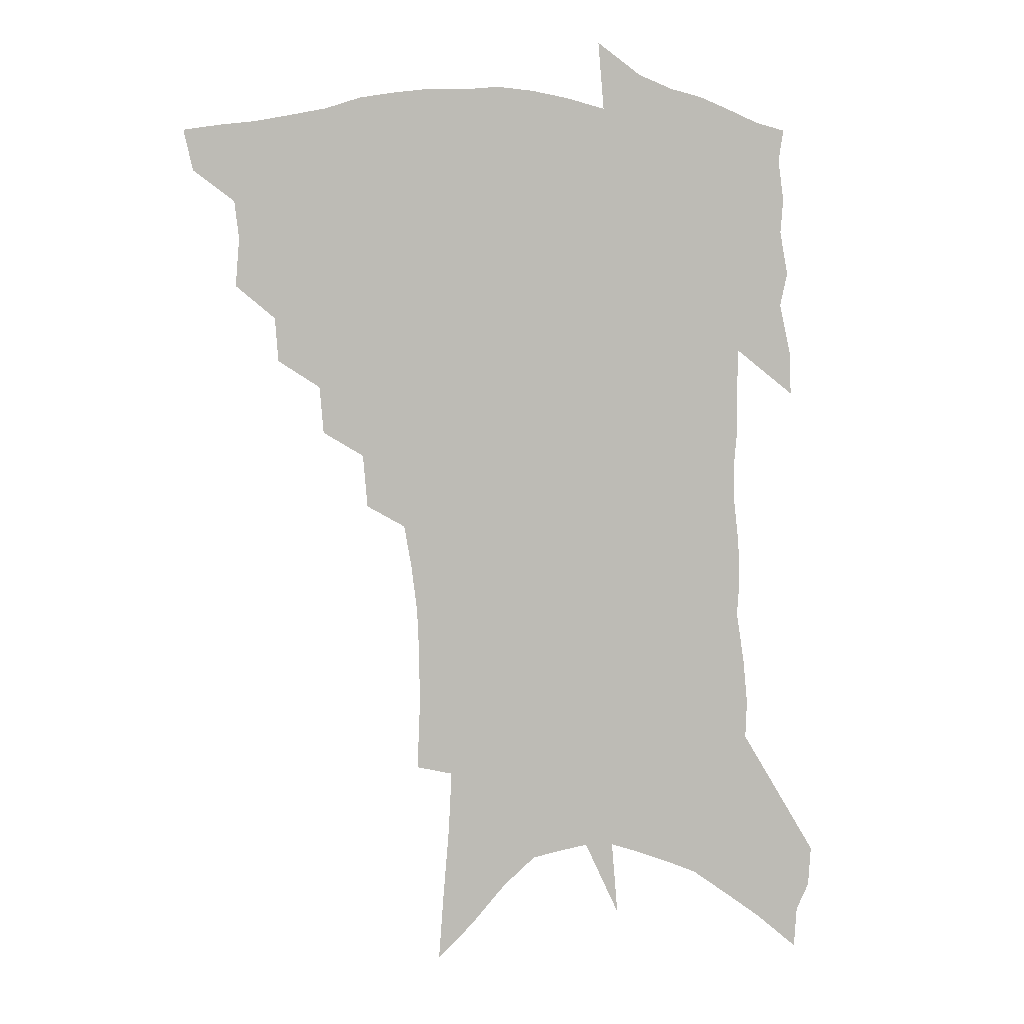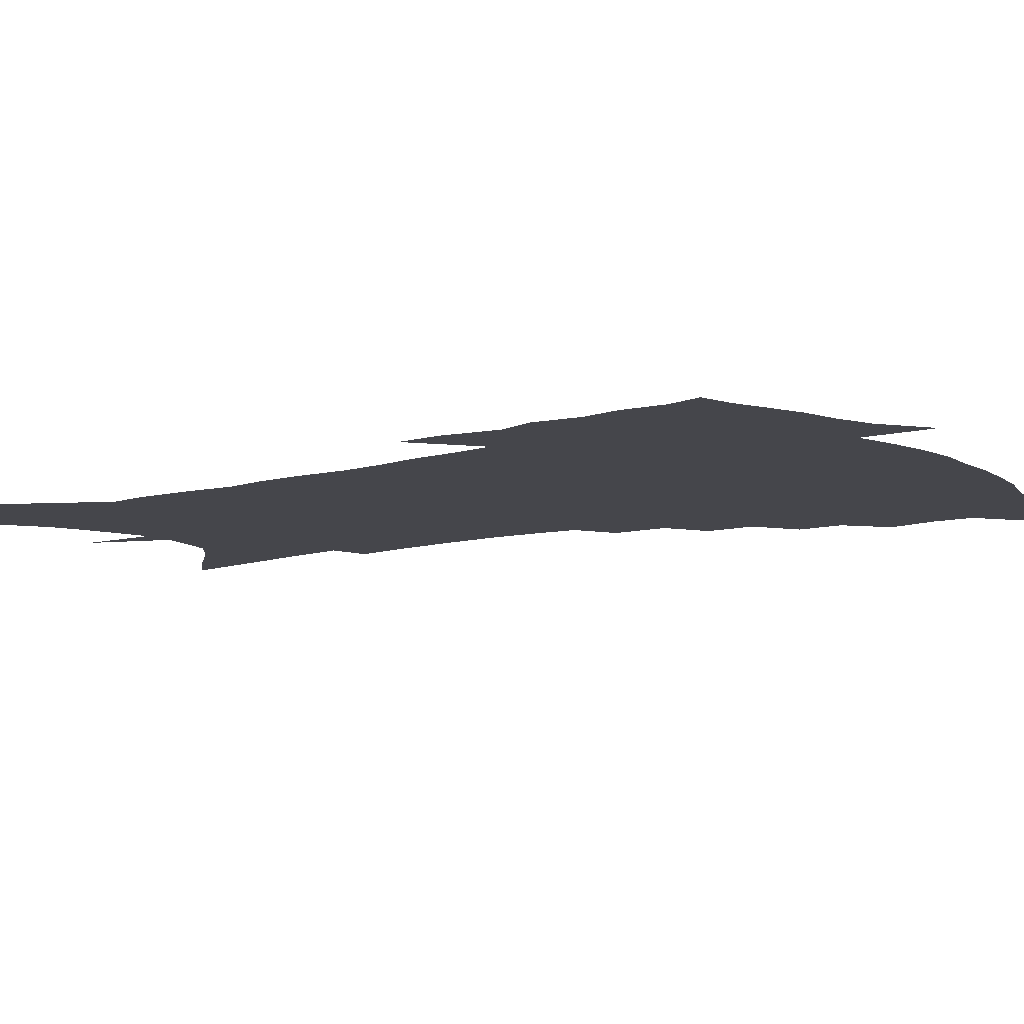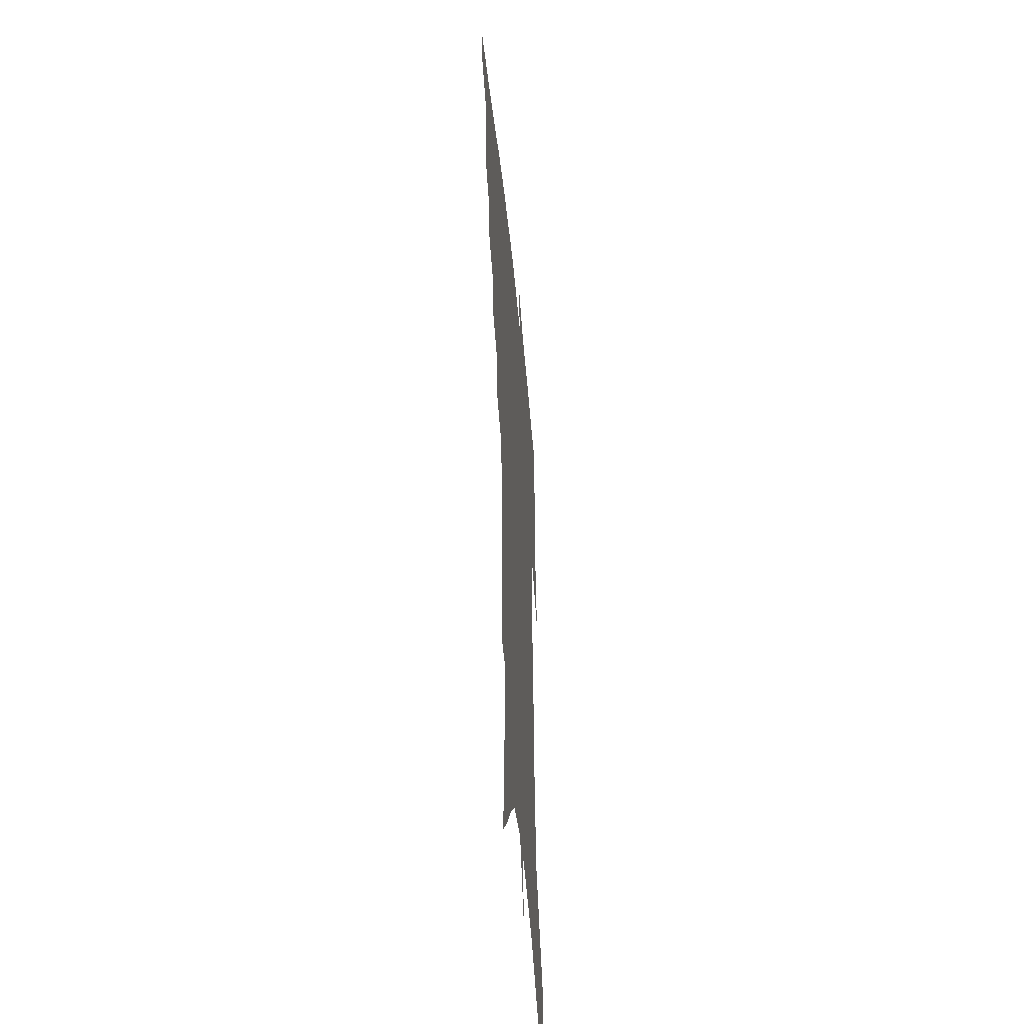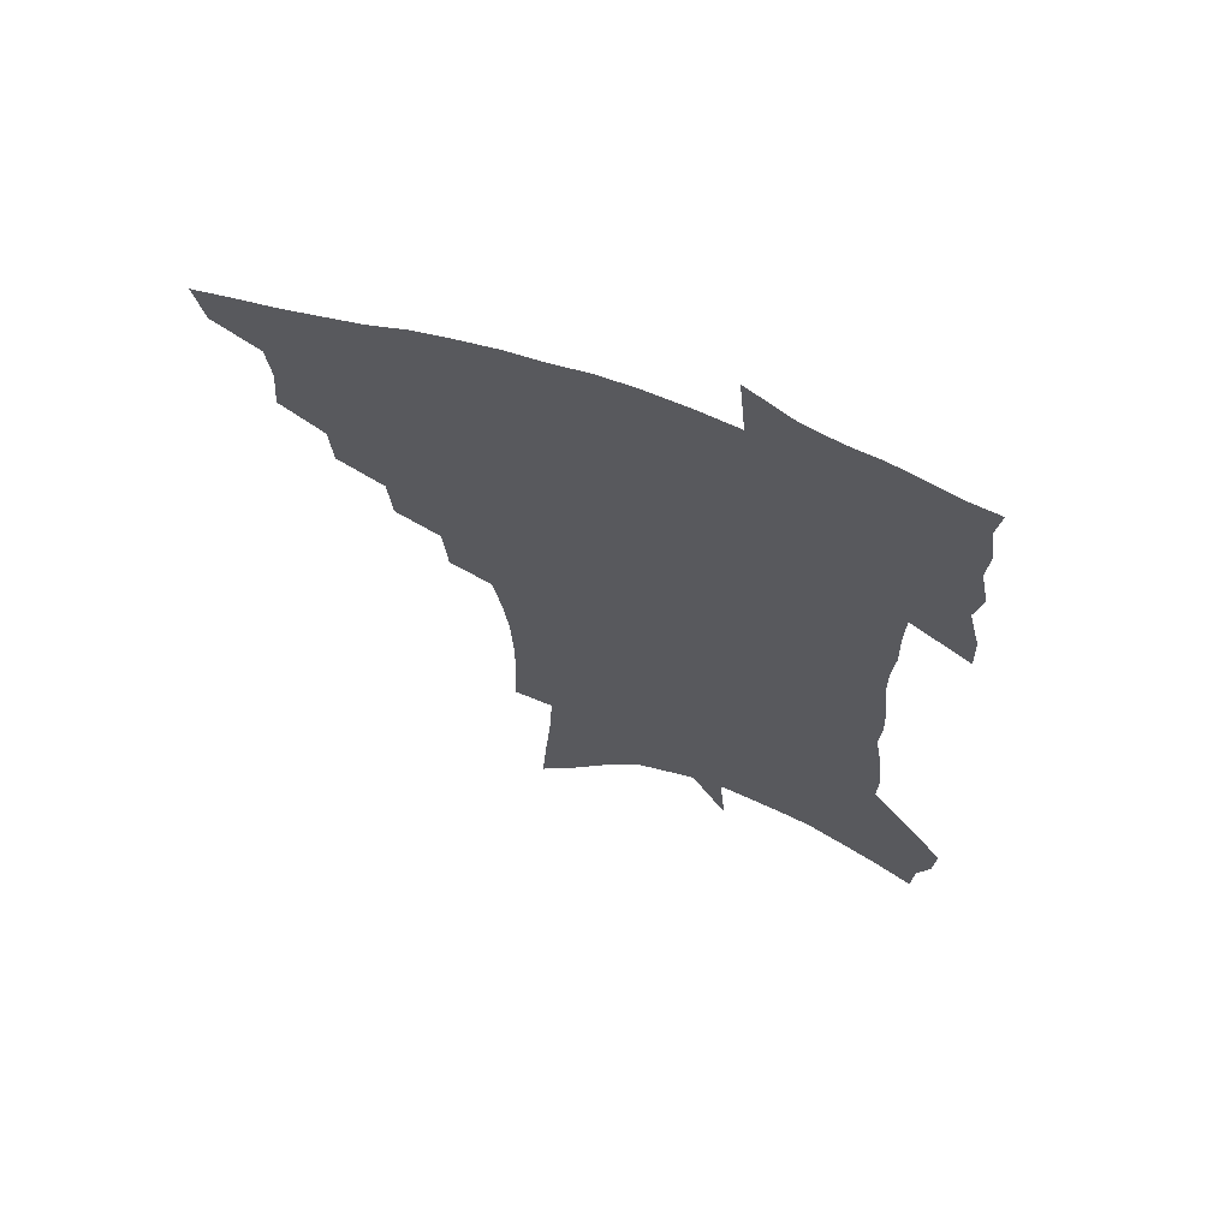
<metadata>
{"format":"obj","ext":"obj","renderer":"f3d","projection":"perspective","resolution":1024,"background":"white","views":[{"elev":5.7,"azim":-12.2,"up":"+Y"},{"elev":-10.1,"azim":127.6,"up":"+Z"},{"elev":-45.6,"azim":-84.5,"up":"+Y"},{"elev":67.4,"azim":17.8,"up":"+Y"}]}
</metadata>
<code>
v 462.5 438.8 0
v 459 454.5 0
v 478.7 393.5 0
v 480.2 412.2 0
v 478.5 426.8 0
v 476.6 440.6 0
v 473 456.6 0
v 495.3 363.7 0
v 494.1 380.7 0
v 496.3 400.9 0
v 494.7 415.4 0
v 492.6 429.5 0
v 490 443.8 0
v 487.5 458.3 0
v 513.2 334.7 0
v 511.7 353.1 0
v 512.5 373.4 0
v 512.5 390.5 0
v 511 404.7 0
v 509.2 418.3 0
v 507.4 431.8 0
v 505.3 445.2 0
v 501.4 461 0
v 530.9 304.6 0
v 529.1 325.2 0
v 528.6 346 0
v 526.9 361.6 0
v 527.4 380.2 0
v 525.4 392.8 0
v 524.3 407.1 0
v 522.8 420.6 0
v 520.8 434 0
v 518.5 447.7 0
v 515.2 463.7 0
v 551 196 0
v 551.9 219.4 0
v 551.9 240.9 0
v 551.1 261.3 0
v 548.9 279.1 0
v 545.9 296 0
v 544 315.9 0
v 542.5 334 0
v 542 352.5 0
v 540.7 367.2 0
v 540 382.3 0
v 539 396 0
v 537.6 409.3 0
v 536.1 422.6 0
v 534.3 436.2 0
v 532 450.5 0
v 528.9 468.2 0
v 559.7 114.7 0
v 561.7 141.5 0
v 564 168.5 0
v 565.2 192.6 0
v 564.9 213.1 0
v 564.5 233.7 0
v 563.4 252.4 0
v 561.6 269.5 0
v 559.4 285.8 0
v 557.5 304.6 0
v 555.9 322 0
v 555 339.9 0
v 553.9 354.7 0
v 553.3 370.4 0
v 553.3 386 0
v 551.9 398.2 0
v 551.8 411.8 0
v 549.8 424.4 0
v 548.3 437.6 0
v 545.8 452.9 0
v 542.8 470.5 0
v 573.5 128.2 0
v 576.9 160.6 0
v 577 182 0
v 577.3 204.6 0
v 575.7 220.3 0
v 575.6 243 0
v 574.3 261.4 0
v 573 280.1 0
v 570.3 292.4 0
v 568.8 310.4 0
v 567.7 327.6 0
v 566.6 341.9 0
v 566.5 359.7 0
v 565.6 373.2 0
v 565.3 387.4 0
v 564 399.2 0
v 564.2 413 0
v 563 425.6 0
v 561.8 438.7 0
v 560.1 453.3 0
v 556.8 472.2 0
v 587.6 144.2 0
v 588.9 170.4 0
v 589 192.7 0
v 588.1 211.1 0
v 587.1 230.1 0
v 586 248.6 0
v 584.7 266.6 0
v 583.2 283.5 0
v 581.4 298.5 0
v 580 315.1 0
v 578.8 327.9 0
v 578.4 346.4 0
v 577.9 361.3 0
v 577.3 374.1 0
v 577.2 388.7 0
v 577.1 401.6 0
v 576.6 414 0
v 575.6 426.7 0
v 575.1 439.4 0
v 574.2 452.9 0
v 571.1 472.2 0
v 600.2 155.2 0
v 600.2 177.9 0
v 599.4 196 0
v 598.4 213.9 0
v 597.3 230.6 0
v 596.1 250.9 0
v 594.9 268.4 0
v 593.5 286.8 0
v 592.1 301.2 0
v 590.9 315.9 0
v 590.1 331.4 0
v 589.8 349.1 0
v 589.5 363.5 0
v 589.2 376.2 0
v 589 388.7 0
v 589.2 402.3 0
v 588.9 414.6 0
v 589.1 427.1 0
v 588.6 439.6 0
v 587.3 454.1 0
v 584.8 473.5 0
v 611.5 157.5 0
v 610.9 179.2 0
v 609.9 199.3 0
v 608.7 216.7 0
v 607.6 235.3 0
v 606.6 249.7 0
v 605.2 268.8 0
v 603.8 289.2 0
v 602.7 303.5 0
v 601.7 318 0
v 601.2 334.7 0
v 600.8 349.7 0
v 600.7 362.5 0
v 600.6 376.6 0
v 601 390.3 0
v 601.2 402.7 0
v 601.4 414.9 0
v 601.8 427.2 0
v 601.4 440.2 0
v 600.6 455 0
v 599.2 472.2 0
v 622.8 159.5 0
v 621.5 181.9 0
v 620.4 200.8 0
v 619 220.6 0
v 617.9 236.8 0
v 616.7 252.9 0
v 615.7 268 0
v 614.1 289.5 0
v 613.2 304.9 0
v 612.5 319.9 0
v 612.1 335.2 0
v 611.8 350.6 0
v 611.8 362.7 0
v 612.1 378.3 0
v 612.3 390.2 0
v 612.9 403.5 0
v 613.5 414.8 0
v 614.3 426.7 0
v 614.5 439.7 0
v 614.4 453.8 0
v 613.9 469.5 0
v 636.5 129.8 0
v 634 159.1 0
v 632.6 179.6 0
v 631 200.4 0
v 629.5 219.7 0
v 628.1 238.2 0
v 626.9 254.9 0
v 625.9 270 0
v 624.5 289.6 0
v 623.8 304.4 0
v 622.9 321.7 0
v 622.9 335 0
v 622.8 349.1 0
v 622.8 363.4 0
v 622.9 378.1 0
v 623.6 389.5 0
v 624.3 401.9 0
v 625.2 414.1 0
v 626.1 426 0
v 627.8 438 0
v 629 450.4 0
v 629.1 465.5 0
v 626.8 492 0
v 646 155 0
v 643.6 178.6 0
v 642 198.1 0
v 640.4 216.8 0
v 638.8 236 0
v 637.2 254.5 0
v 636.3 270.1 0
v 634.9 288.3 0
v 634.7 302.4 0
v 634.3 317.9 0
v 634.1 332.3 0
v 634.2 346.3 0
v 633.8 362.3 0
v 634 375.9 0
v 634.8 388.1 0
v 635.9 399.6 0
v 636.7 413 0
v 638 424.3 0
v 639.9 436.8 0
v 641.4 448.8 0
v 642.9 462.1 0
v 644.2 479.5 0
v 658.1 150.4 0
v 655.6 173.3 0
v 653.7 193.5 0
v 651.3 214.6 0
v 650 231.9 0
v 648 251.5 0
v 647.1 267.6 0
v 646.5 283.3 0
v 645.9 299.2 0
v 645.7 313.9 0
v 645.7 328.2 0
v 645.7 342.7 0
v 645.2 359.3 0
v 645.3 373.4 0
v 646.1 386.1 0
v 647 399.8 0
v 648.1 411.7 0
v 649.7 423.6 0
v 651.4 435.2 0
v 653.4 446.7 0
v 655.6 459.1 0
v 657.8 474.1 0
v 670.4 145.2 0
v 667.9 167.3 0
v 666.5 186.4 0
v 663.8 207.5 0
v 661.6 227.2 0
v 659.9 245.6 0
v 659.1 261.6 0
v 658.4 277.7 0
v 657.9 293.4 0
v 657.3 309.3 0
v 656.3 326.5 0
v 656.9 340.2 0
v 657.8 353.7 0
v 657.4 369.1 0
v 657.2 384.4 0
v 658.1 397.4 0
v 659.4 409.5 0
v 660.7 422 0
v 662.7 433.2 0
v 664.9 444.5 0
v 667.7 455.9 0
v 670.4 471 0
v 684.6 134.9 0
v 681.8 157.7 0
v 682.3 173.4 0
v 677.4 198.8 0
v 675.3 217.8 0
v 673.9 235.5 0
v 671.6 254.4 0
v 670.7 270.8 0
v 671.6 284.7 0
v 669.7 302.8 0
v 669.8 318 0
v 670.5 332.2 0
v 670.7 347.4 0
v 669.8 364 0
v 669.1 379.9 0
v 670.4 392.9 0
v 670.6 407 0
v 672.1 418.9 0
v 673.5 431.2 0
v 676.1 441.9 0
v 679 452.8 0
v 682.6 466 0
v 699.2 124.1 0
v 697.9 144 0
v 698.8 159.9 0
v 699 176.7 0
v 692.5 202.7 0
v 693.1 217.5 0
v 691.3 235.7 0
v 688.3 255.5 0
v 689.2 269.4 0
v 688.5 286.1 0
v 686.4 304.7 0
v 686.4 320.4 0
v 687.6 334.6 0
v 687.3 351.2 0
v 687.7 366.7 0
v 685.2 384.9 0
v 684.5 400.3 0
v 683.6 415.5 0
v 685.1 427.6 0
v 686.7 439.3 0
v 690.5 449.8 0
v 694.5 461 0
v 715.6 110.1 0
v 716.6 126.2 0
v 721.7 136.7 0
v 722.7 152.5 0
v 710.9 348.7 0
v 710.4 365.4 0
v 705.8 385.6 0
v 708.7 398.7 0
v 705.5 415.9 0
v 706.6 429.3 0
v 704.3 445.4 0
v 706.2 457.9 0
v 721 496 0
f 5 6 1
f 1 6 2
f 6 7 2
f 9 10 3
f 3 10 4
f 10 11 4
f 4 11 5
f 11 12 5
f 5 12 6
f 12 13 6
f 6 13 7
f 13 14 7
f 16 17 8
f 8 17 9
f 17 18 9
f 9 18 10
f 18 19 10
f 10 19 11
f 19 20 11
f 11 20 12
f 20 21 12
f 12 21 13
f 21 22 13
f 13 22 14
f 22 23 14
f 25 26 15
f 15 26 16
f 26 27 16
f 16 27 17
f 27 28 17
f 17 28 18
f 28 29 18
f 18 29 19
f 29 30 19
f 19 30 20
f 30 31 20
f 20 31 21
f 31 32 21
f 21 32 22
f 32 33 22
f 22 33 23
f 33 34 23
f 40 41 24
f 24 41 25
f 41 42 25
f 25 42 26
f 42 43 26
f 26 43 27
f 43 44 27
f 27 44 28
f 44 45 28
f 28 45 29
f 45 46 29
f 29 46 30
f 46 47 30
f 30 47 31
f 47 48 31
f 31 48 32
f 48 49 32
f 32 49 33
f 49 50 33
f 33 50 34
f 50 51 34
f 55 56 35
f 35 56 36
f 56 57 36
f 36 57 37
f 57 58 37
f 37 58 38
f 58 59 38
f 38 59 39
f 59 60 39
f 39 60 40
f 60 61 40
f 40 61 41
f 61 62 41
f 41 62 42
f 62 63 42
f 42 63 43
f 63 64 43
f 43 64 44
f 64 65 44
f 44 65 45
f 65 66 45
f 45 66 46
f 66 67 46
f 46 67 47
f 67 68 47
f 47 68 48
f 68 69 48
f 48 69 49
f 69 70 49
f 49 70 50
f 70 71 50
f 50 71 51
f 71 72 51
f 52 73 53
f 73 74 53
f 53 74 54
f 74 75 54
f 54 75 55
f 75 76 55
f 55 76 56
f 76 77 56
f 56 77 57
f 77 78 57
f 57 78 58
f 78 79 58
f 58 79 59
f 79 80 59
f 59 80 60
f 80 81 60
f 60 81 61
f 81 82 61
f 61 82 62
f 82 83 62
f 62 83 63
f 83 84 63
f 63 84 64
f 84 85 64
f 64 85 65
f 85 86 65
f 65 86 66
f 86 87 66
f 66 87 67
f 87 88 67
f 67 88 68
f 88 89 68
f 68 89 69
f 89 90 69
f 69 90 70
f 90 91 70
f 70 91 71
f 91 92 71
f 71 92 72
f 92 93 72
f 73 94 74
f 94 95 74
f 74 95 75
f 95 96 75
f 75 96 76
f 96 97 76
f 76 97 77
f 97 98 77
f 77 98 78
f 98 99 78
f 78 99 79
f 99 100 79
f 79 100 80
f 100 101 80
f 80 101 81
f 101 102 81
f 81 102 82
f 102 103 82
f 82 103 83
f 103 104 83
f 83 104 84
f 104 105 84
f 84 105 85
f 105 106 85
f 85 106 86
f 106 107 86
f 86 107 87
f 107 108 87
f 87 108 88
f 108 109 88
f 88 109 89
f 109 110 89
f 89 110 90
f 110 111 90
f 90 111 91
f 111 112 91
f 91 112 92
f 112 113 92
f 92 113 93
f 113 114 93
f 94 115 95
f 115 116 95
f 95 116 96
f 116 117 96
f 96 117 97
f 117 118 97
f 97 118 98
f 118 119 98
f 98 119 99
f 119 120 99
f 99 120 100
f 120 121 100
f 100 121 101
f 121 122 101
f 101 122 102
f 122 123 102
f 102 123 103
f 123 124 103
f 103 124 104
f 124 125 104
f 104 125 105
f 125 126 105
f 105 126 106
f 126 127 106
f 106 127 107
f 127 128 107
f 107 128 108
f 128 129 108
f 108 129 109
f 129 130 109
f 109 130 110
f 130 131 110
f 110 131 111
f 131 132 111
f 111 132 112
f 132 133 112
f 112 133 113
f 133 134 113
f 113 134 114
f 134 135 114
f 115 136 116
f 136 137 116
f 116 137 117
f 137 138 117
f 117 138 118
f 138 139 118
f 118 139 119
f 139 140 119
f 119 140 120
f 140 141 120
f 120 141 121
f 141 142 121
f 121 142 122
f 142 143 122
f 122 143 123
f 143 144 123
f 123 144 124
f 144 145 124
f 124 145 125
f 145 146 125
f 125 146 126
f 146 147 126
f 126 147 127
f 147 148 127
f 127 148 128
f 148 149 128
f 128 149 129
f 149 150 129
f 129 150 130
f 150 151 130
f 130 151 131
f 151 152 131
f 131 152 132
f 152 153 132
f 132 153 133
f 153 154 133
f 133 154 134
f 154 155 134
f 134 155 135
f 155 156 135
f 136 157 137
f 157 158 137
f 137 158 138
f 158 159 138
f 138 159 139
f 159 160 139
f 139 160 140
f 160 161 140
f 140 161 141
f 161 162 141
f 141 162 142
f 162 163 142
f 142 163 143
f 163 164 143
f 143 164 144
f 164 165 144
f 144 165 145
f 165 166 145
f 145 166 146
f 166 167 146
f 146 167 147
f 167 168 147
f 147 168 148
f 168 169 148
f 148 169 149
f 169 170 149
f 149 170 150
f 170 171 150
f 150 171 151
f 171 172 151
f 151 172 152
f 172 173 152
f 152 173 153
f 173 174 153
f 153 174 154
f 174 175 154
f 154 175 155
f 175 176 155
f 155 176 156
f 176 177 156
f 178 179 157
f 157 179 158
f 179 180 158
f 158 180 159
f 180 181 159
f 159 181 160
f 181 182 160
f 160 182 161
f 182 183 161
f 161 183 162
f 183 184 162
f 162 184 163
f 184 185 163
f 163 185 164
f 185 186 164
f 164 186 165
f 186 187 165
f 165 187 166
f 187 188 166
f 166 188 167
f 188 189 167
f 167 189 168
f 189 190 168
f 168 190 169
f 190 191 169
f 169 191 170
f 191 192 170
f 170 192 171
f 192 193 171
f 171 193 172
f 193 194 172
f 172 194 173
f 194 195 173
f 173 195 174
f 195 196 174
f 174 196 175
f 196 197 175
f 175 197 176
f 197 198 176
f 176 198 177
f 198 199 177
f 179 201 180
f 201 202 180
f 180 202 181
f 202 203 181
f 181 203 182
f 203 204 182
f 182 204 183
f 204 205 183
f 183 205 184
f 205 206 184
f 184 206 185
f 206 207 185
f 185 207 186
f 207 208 186
f 186 208 187
f 208 209 187
f 187 209 188
f 209 210 188
f 188 210 189
f 210 211 189
f 189 211 190
f 211 212 190
f 190 212 191
f 212 213 191
f 191 213 192
f 213 214 192
f 192 214 193
f 214 215 193
f 193 215 194
f 215 216 194
f 194 216 195
f 216 217 195
f 195 217 196
f 217 218 196
f 196 218 197
f 218 219 197
f 197 219 198
f 219 220 198
f 198 220 199
f 220 221 199
f 199 221 200
f 221 222 200
f 201 223 202
f 223 224 202
f 202 224 203
f 224 225 203
f 203 225 204
f 225 226 204
f 204 226 205
f 226 227 205
f 205 227 206
f 227 228 206
f 206 228 207
f 228 229 207
f 207 229 208
f 229 230 208
f 208 230 209
f 230 231 209
f 209 231 210
f 231 232 210
f 210 232 211
f 232 233 211
f 211 233 212
f 233 234 212
f 212 234 213
f 234 235 213
f 213 235 214
f 235 236 214
f 214 236 215
f 236 237 215
f 215 237 216
f 237 238 216
f 216 238 217
f 238 239 217
f 217 239 218
f 239 240 218
f 218 240 219
f 240 241 219
f 219 241 220
f 241 242 220
f 220 242 221
f 242 243 221
f 221 243 222
f 243 244 222
f 223 245 224
f 245 246 224
f 224 246 225
f 246 247 225
f 225 247 226
f 247 248 226
f 226 248 227
f 248 249 227
f 227 249 228
f 249 250 228
f 228 250 229
f 250 251 229
f 229 251 230
f 251 252 230
f 230 252 231
f 252 253 231
f 231 253 232
f 253 254 232
f 232 254 233
f 254 255 233
f 233 255 234
f 255 256 234
f 234 256 235
f 256 257 235
f 235 257 236
f 257 258 236
f 236 258 237
f 258 259 237
f 237 259 238
f 259 260 238
f 238 260 239
f 260 261 239
f 239 261 240
f 261 262 240
f 240 262 241
f 262 263 241
f 241 263 242
f 263 264 242
f 242 264 243
f 264 265 243
f 243 265 244
f 265 266 244
f 245 267 246
f 267 268 246
f 246 268 247
f 268 269 247
f 247 269 248
f 269 270 248
f 248 270 249
f 270 271 249
f 249 271 250
f 271 272 250
f 250 272 251
f 272 273 251
f 251 273 252
f 273 274 252
f 252 274 253
f 274 275 253
f 253 275 254
f 275 276 254
f 254 276 255
f 276 277 255
f 255 277 256
f 277 278 256
f 256 278 257
f 278 279 257
f 257 279 258
f 279 280 258
f 258 280 259
f 280 281 259
f 259 281 260
f 281 282 260
f 260 282 261
f 282 283 261
f 261 283 262
f 283 284 262
f 262 284 263
f 284 285 263
f 263 285 264
f 285 286 264
f 264 286 265
f 286 287 265
f 265 287 266
f 287 288 266
f 267 289 268
f 289 290 268
f 268 290 269
f 290 291 269
f 269 291 270
f 291 292 270
f 270 292 271
f 292 293 271
f 271 293 272
f 293 294 272
f 272 294 273
f 294 295 273
f 273 295 274
f 295 296 274
f 274 296 275
f 296 297 275
f 275 297 276
f 297 298 276
f 276 298 277
f 298 299 277
f 277 299 278
f 299 300 278
f 278 300 279
f 300 301 279
f 279 301 280
f 301 302 280
f 280 302 281
f 302 303 281
f 281 303 282
f 303 304 282
f 282 304 283
f 304 305 283
f 283 305 284
f 305 306 284
f 284 306 285
f 306 307 285
f 285 307 286
f 307 308 286
f 286 308 287
f 308 309 287
f 287 309 288
f 309 310 288
f 289 311 290
f 311 312 290
f 290 312 291
f 312 313 291
f 291 313 292
f 313 314 292
f 292 314 293
f 303 315 304
f 315 316 304
f 304 316 305
f 316 317 305
f 305 317 306
f 317 318 306
f 306 318 307
f 318 319 307
f 307 319 308
f 319 320 308
f 308 320 309
f 320 321 309
f 309 321 310
f 321 322 310

</code>
